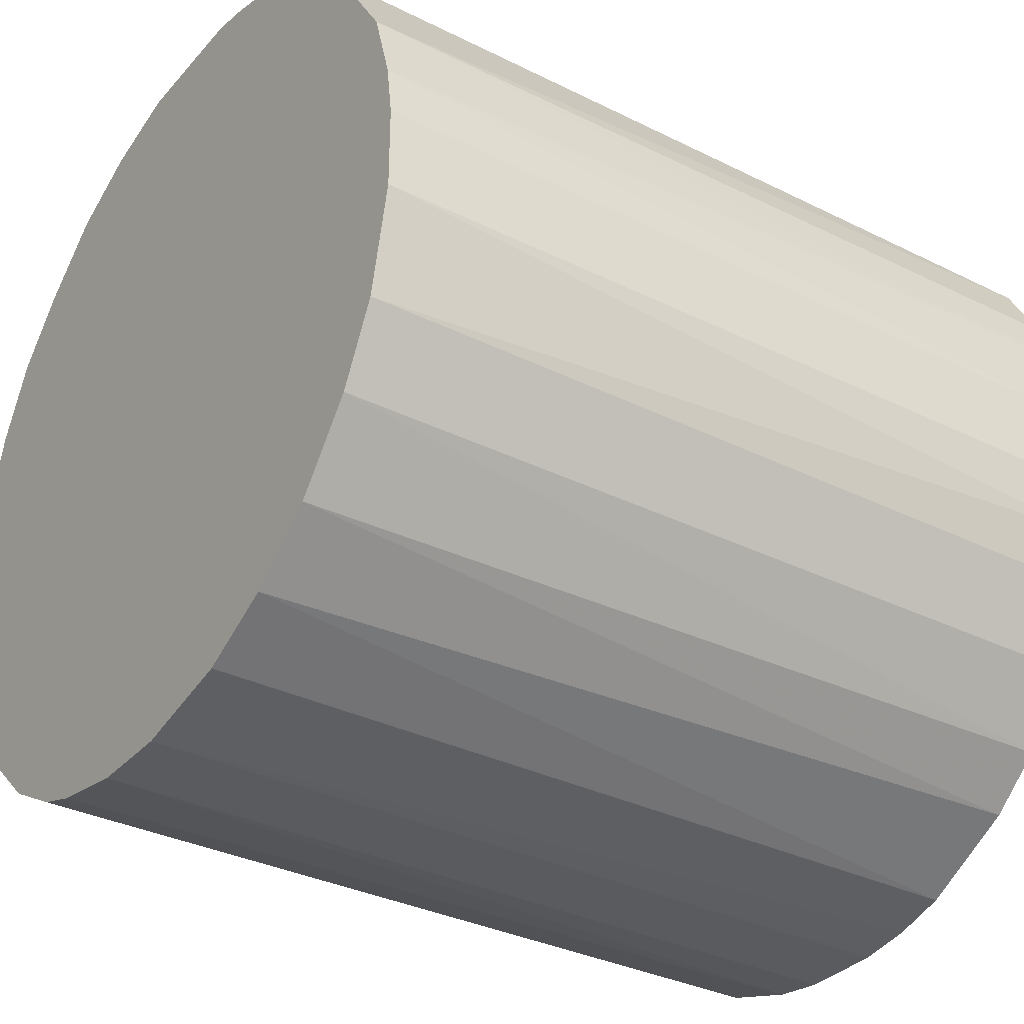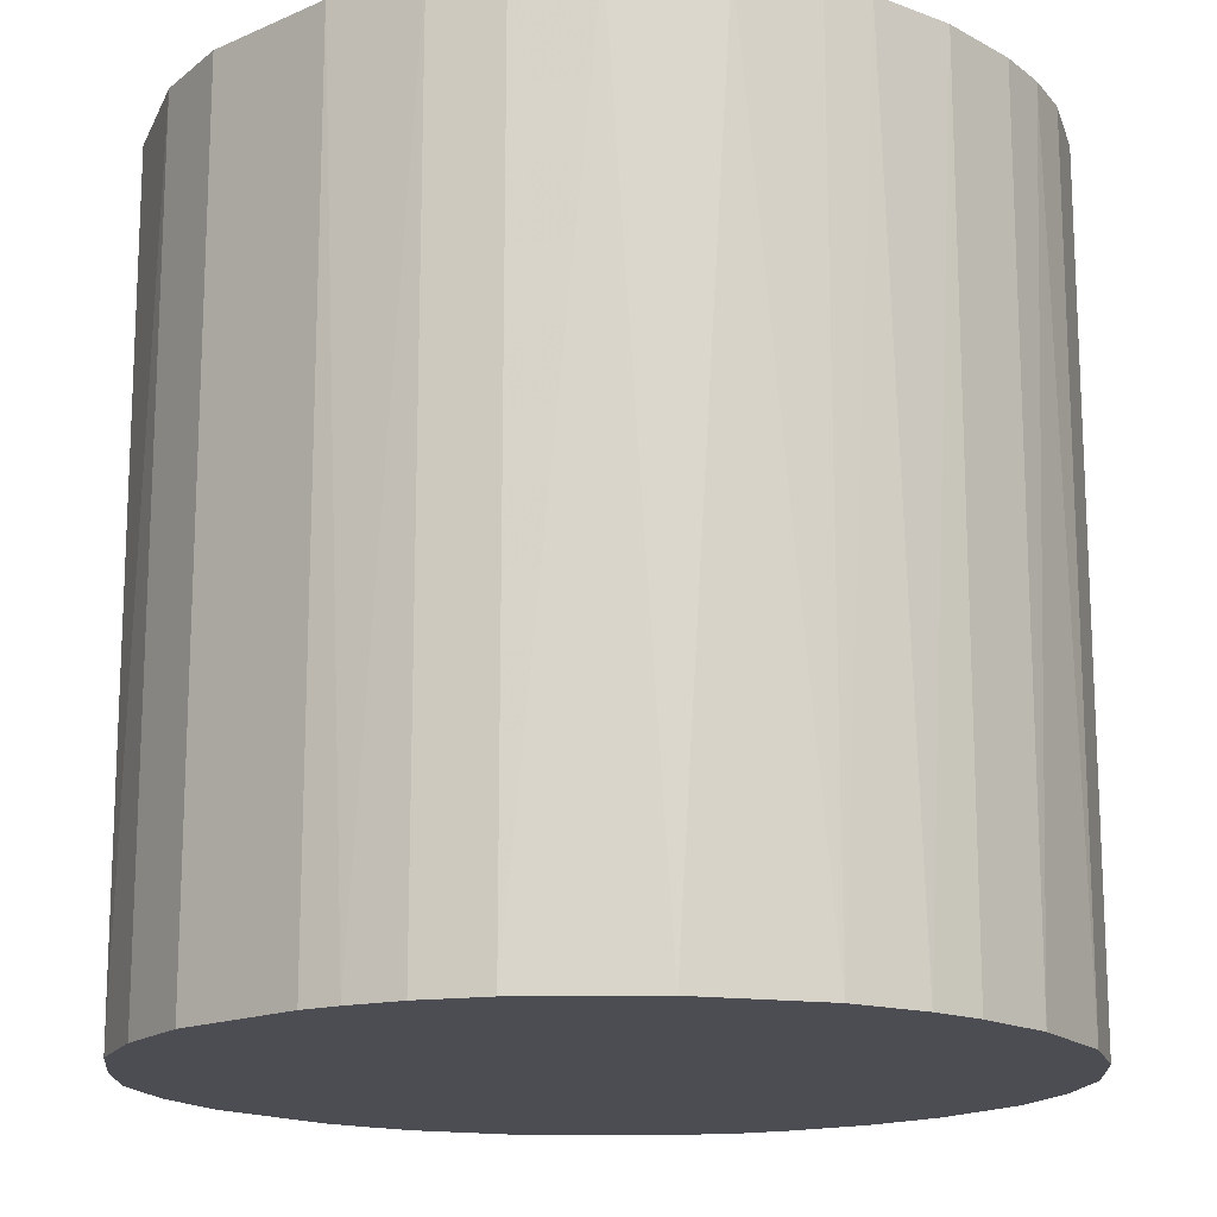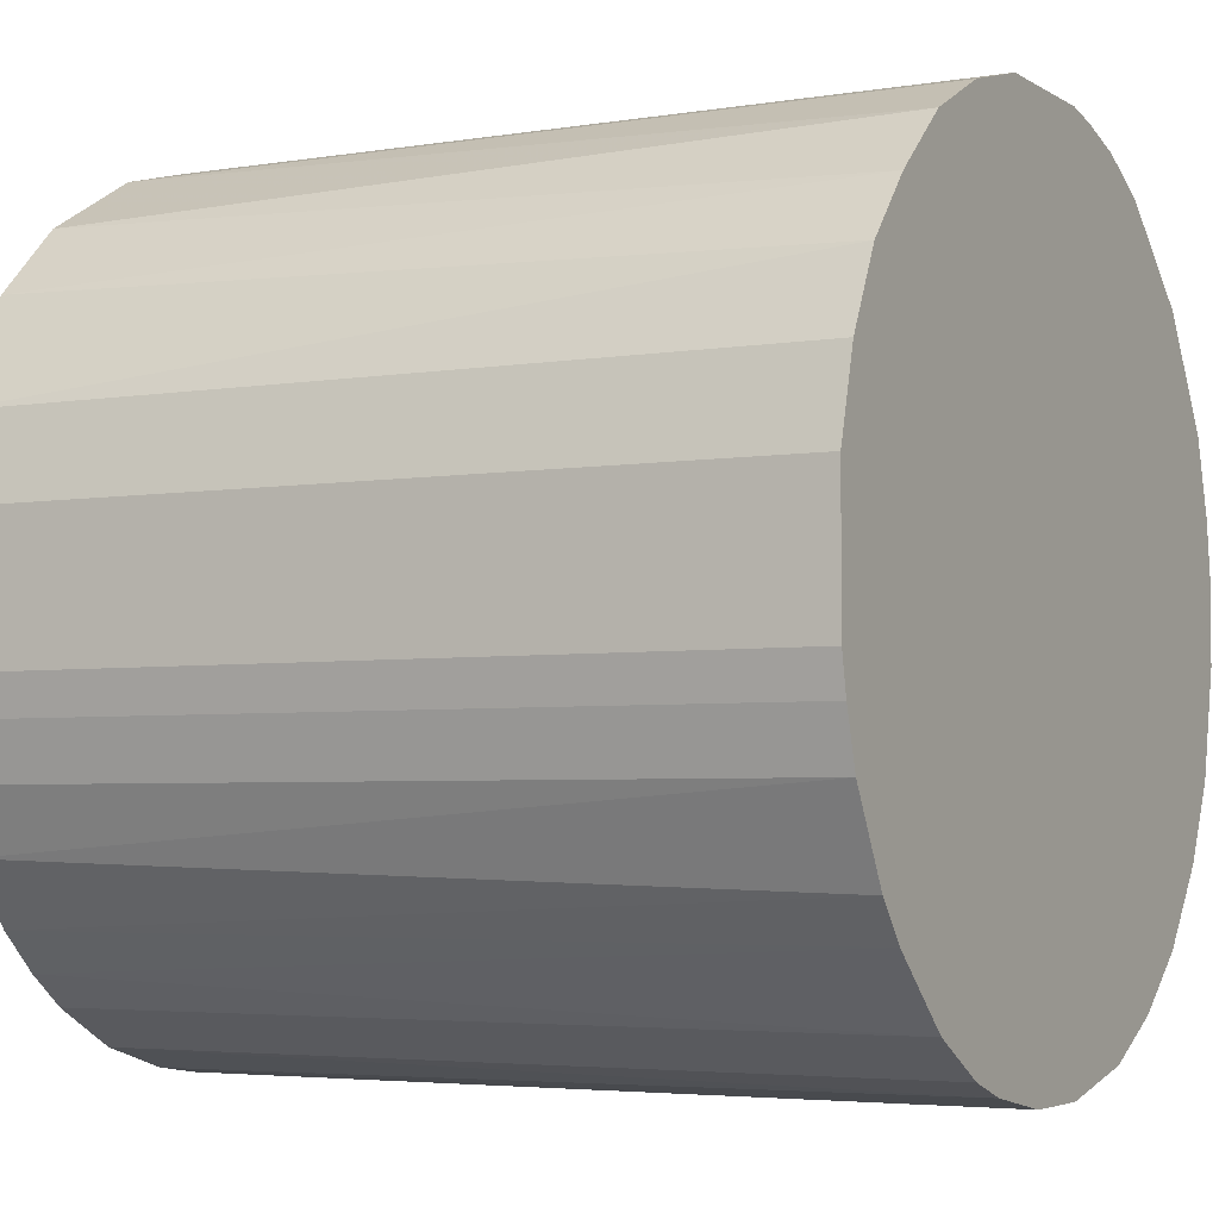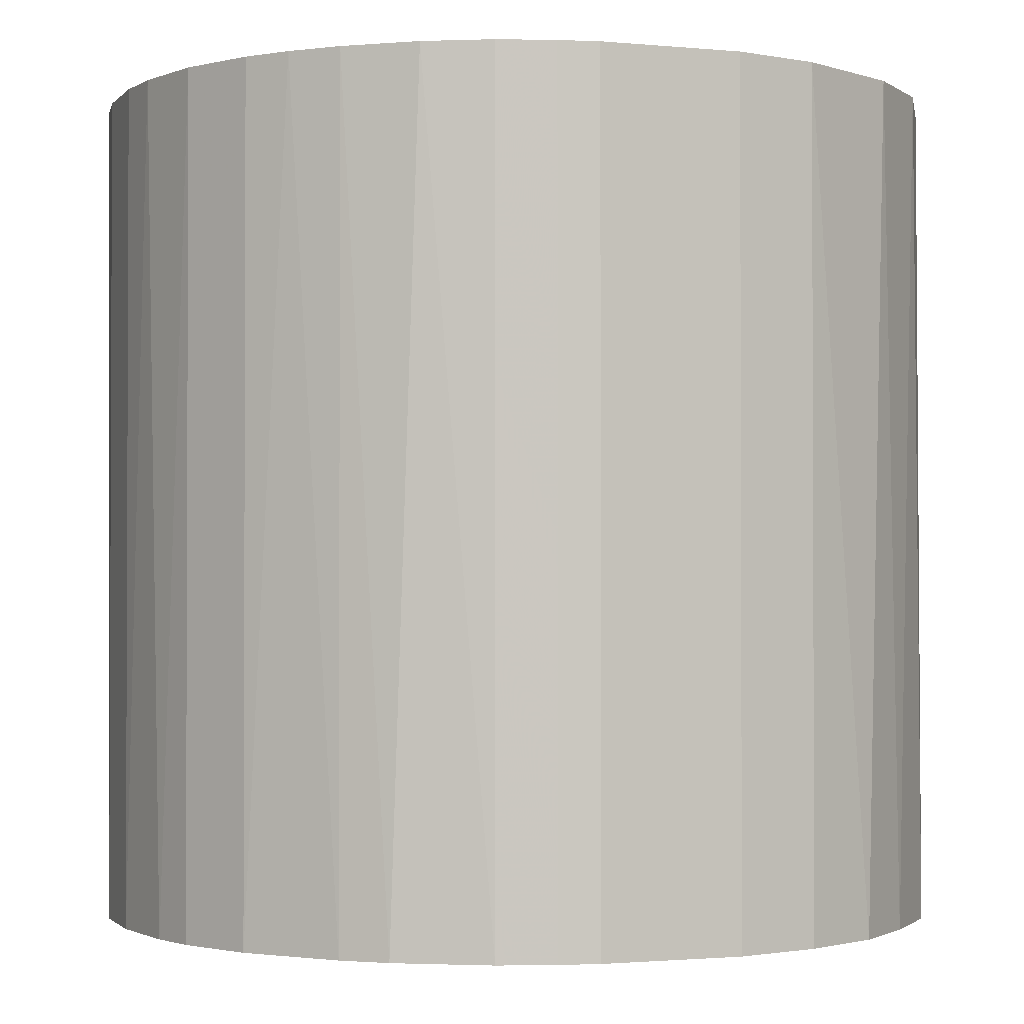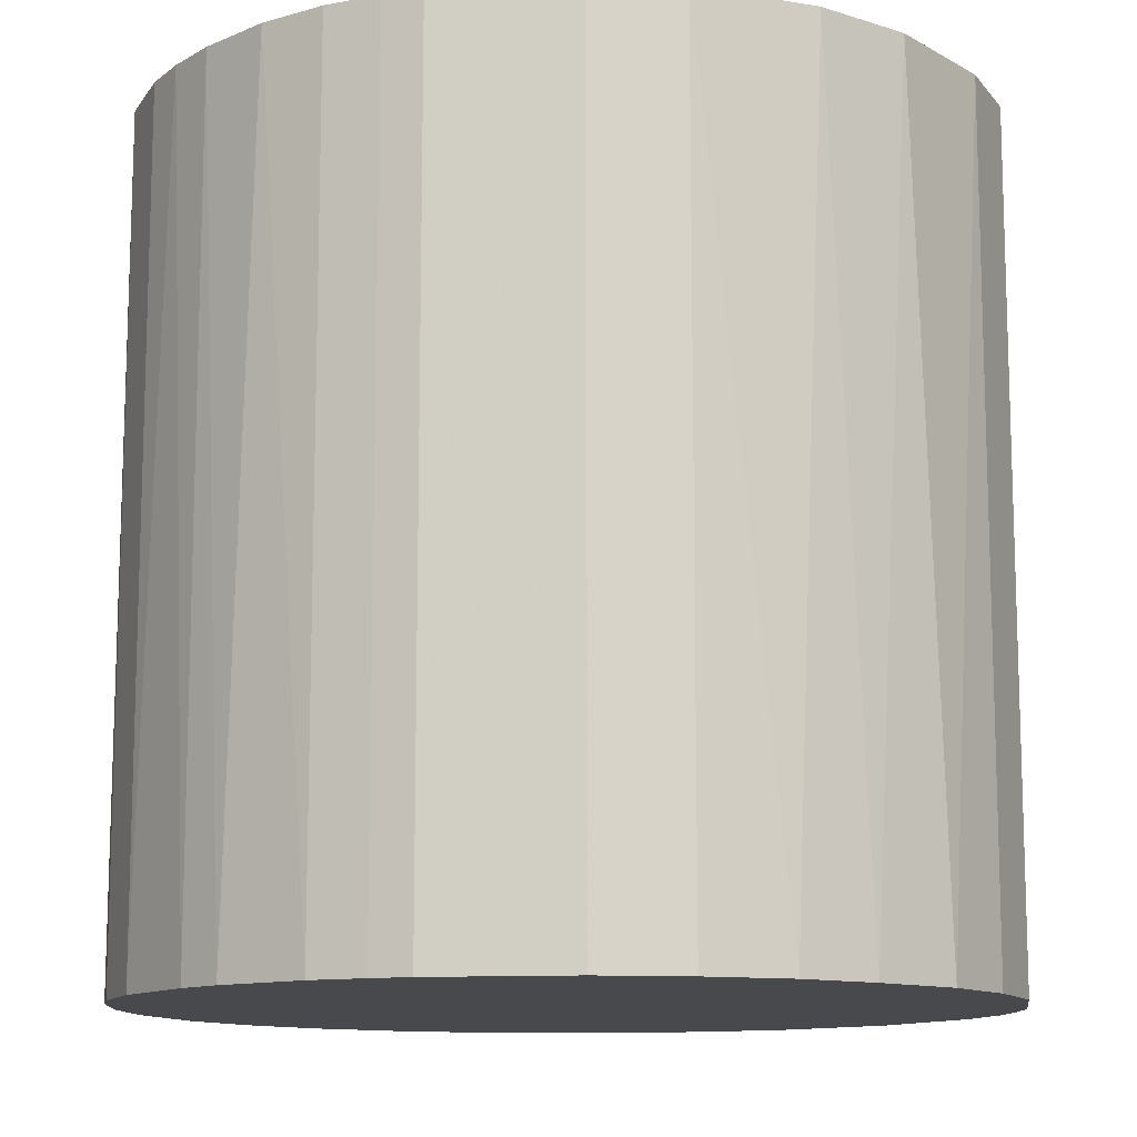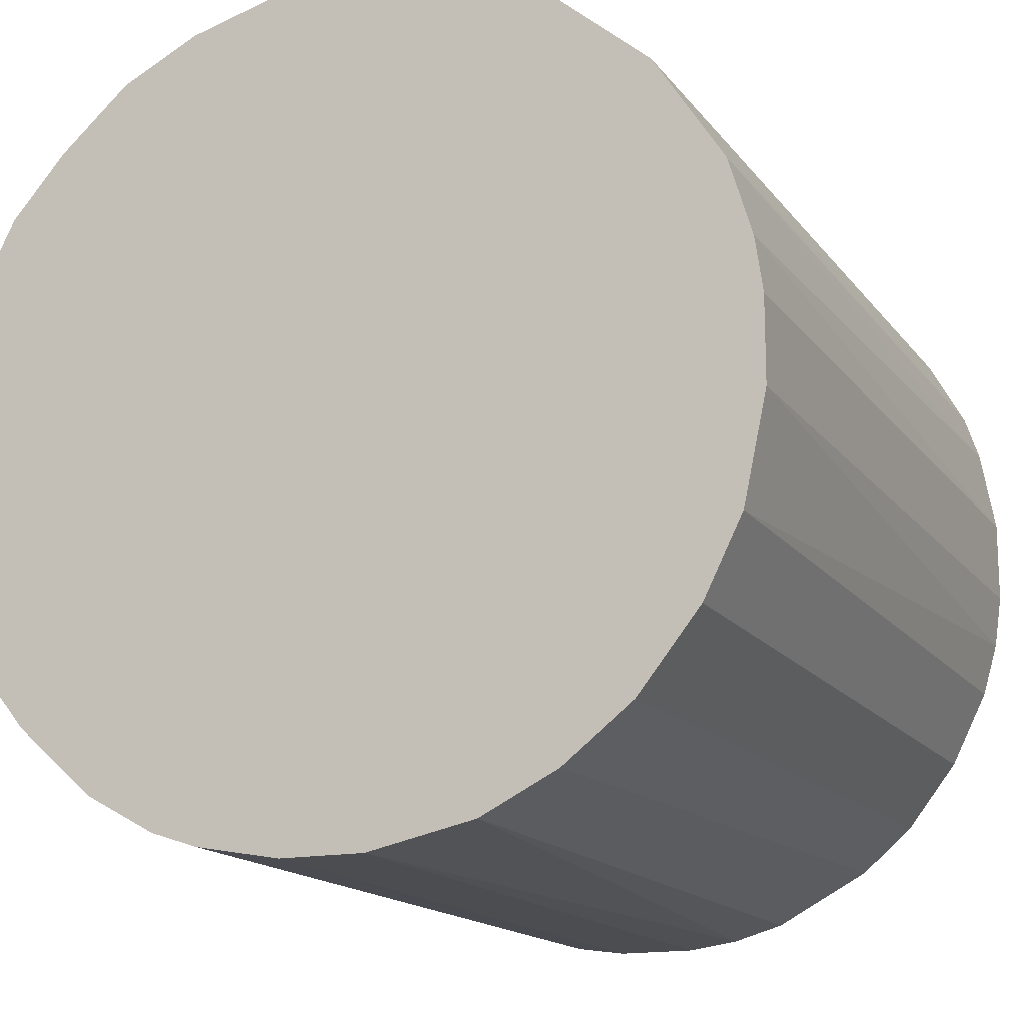
<metadata>
{"format":"obj","ext":"obj","renderer":"f3d","projection":"perspective","resolution":1024,"background":"white","views":[{"elev":-33.3,"azim":-124.3,"up":"+Y"},{"elev":-16.3,"azim":-138.1,"up":"+Z"},{"elev":-4.0,"azim":118.6,"up":"+Y"},{"elev":-1.4,"azim":70.3,"up":"+Z"},{"elev":-12.0,"azim":97.9,"up":"+Z"},{"elev":-15.7,"azim":-156.3,"up":"+Y"}]}
</metadata>
<code>
o convex_0
v 0.02789 -0.007147 0.02824
v -0.02859 -0.002962 -0.02824
v -0.02859 -0.002962 0.02824
v 0.00488 0.02842 -0.02824
v 0.008541 -0.02755 -0.02824
v -0.01081 0.02685 0.02824
v -0.01028 -0.02702 0.02824
v 0.02842 0.004879 -0.02824
v 0.01795 0.02267 0.02824
v -0.02179 0.019 -0.02824
v -0.02022 -0.02074 -0.02824
v 0.01168 -0.0265 0.02824
v 0.02371 -0.01656 -0.02824
v -0.0265 0.01168 0.02824
v 0.02057 0.02005 -0.02824
v 0.02685 0.01063 0.02824
v -0.02441 -0.01551 0.02824
v -0.002961 -0.02859 -0.02824
v 0.00488 0.02842 0.02824
v -0.007147 0.02789 -0.02824
v 0.019 -0.02179 0.02824
v -0.02807 0.006448 -0.02824
v 0.002787 -0.02859 0.02824
v 0.02789 -0.007147 -0.02824
v -0.01918 0.02161 0.02824
v -0.02702 -0.01028 -0.02824
v 0.01639 -0.02388 -0.02824
v -0.01499 0.02475 -0.02824
v 0.01063 0.02685 -0.02824
v -0.01028 -0.02702 -0.02824
v -0.01709 -0.02336 0.02824
v 0.02423 0.01586 -0.02824
v 0.02475 -0.01499 0.02824
v 0.02842 0.004879 0.02824
v -0.00453 0.02842 0.02824
v 0.02266 0.01795 0.02824
v -0.02859 0.002781 0.02824
v -0.0265 0.01168 -0.02824
v 0.01063 0.02685 0.02824
v 0.01586 0.02423 -0.02824
v -0.02388 0.01638 0.02824
v -0.02702 -0.01028 0.02824
v -0.006622 -0.02807 0.02824
v 0.02842 -0.00453 -0.02824
v 0.02685 -0.01081 -0.02824
v -0.01551 -0.02441 -0.02824
v -0.02441 -0.01551 -0.02824
v 0.02685 0.01063 -0.02824
v -0.02075 -0.02022 0.02824
v 0.002787 -0.02859 -0.02824
v 0.02842 -0.00453 0.02824
v -0.00453 0.02842 -0.02824
v 0.02162 -0.01917 -0.02824
v -0.01499 0.02475 0.02824
v -0.02807 -0.006623 0.02824
v 0.006448 -0.02807 0.02824
v 0.01168 -0.0265 -0.02824
v 0.02162 -0.01917 0.02824
v 0.02685 -0.01081 0.02824
v -0.01081 0.02685 -0.02824
v -0.02755 0.00854 0.02824
v -0.002961 -0.02859 0.02824
v -0.02859 0.002781 -0.02824
v 0.01639 -0.02388 0.02824
f 27 21 64
f 2 4 5
f 3 1 6
f 1 3 7
f 5 4 8
f 6 1 9
f 4 2 10
f 2 5 11
f 1 7 12
f 5 8 13
f 3 6 14
f 8 4 15
f 9 1 16
f 7 3 17
f 11 5 18
f 6 9 19
f 4 10 20
f 1 12 21
f 10 2 22
f 12 7 23
f 13 8 24
f 14 6 25
f 2 11 26
f 5 13 27
f 20 10 28
f 10 25 28
f 15 4 29
f 4 19 29
f 11 18 30
f 7 17 31
f 8 15 32
f 1 21 33
f 16 1 34
f 8 16 34
f 19 4 35
f 6 19 35
f 20 6 35
f 15 9 36
f 9 16 36
f 32 15 36
f 16 32 36
f 2 3 37
f 3 14 37
f 10 22 38
f 19 9 39
f 29 19 39
f 29 39 40
f 9 15 40
f 15 29 40
f 39 9 40
f 25 10 41
f 14 25 41
f 10 38 41
f 38 14 41
f 17 3 42
f 26 17 42
f 23 7 43
f 7 30 43
f 30 18 43
f 1 24 44
f 24 8 44
f 8 34 44
f 24 1 45
f 13 24 45
f 33 13 45
f 30 7 46
f 11 30 46
f 7 31 46
f 31 11 46
f 26 11 47
f 17 26 47
f 16 8 48
f 8 32 48
f 32 16 48
f 31 17 49
f 11 31 49
f 47 11 49
f 17 47 49
f 18 5 50
f 23 18 50
f 34 1 51
f 1 44 51
f 44 34 51
f 4 20 52
f 35 4 52
f 20 35 52
f 27 13 53
f 21 27 53
f 25 6 54
f 6 28 54
f 28 25 54
f 3 2 55
f 2 26 55
f 42 3 55
f 26 42 55
f 5 12 56
f 12 23 56
f 50 5 56
f 23 50 56
f 12 5 57
f 5 27 57
f 27 12 57
f 33 21 58
f 13 33 58
f 53 13 58
f 21 53 58
f 1 33 59
f 45 1 59
f 33 45 59
f 6 20 60
f 20 28 60
f 28 6 60
f 37 14 61
f 22 37 61
f 14 38 61
f 38 22 61
f 18 23 62
f 23 43 62
f 43 18 62
f 22 2 63
f 2 37 63
f 37 22 63
f 21 12 64
f 12 27 64

</code>
